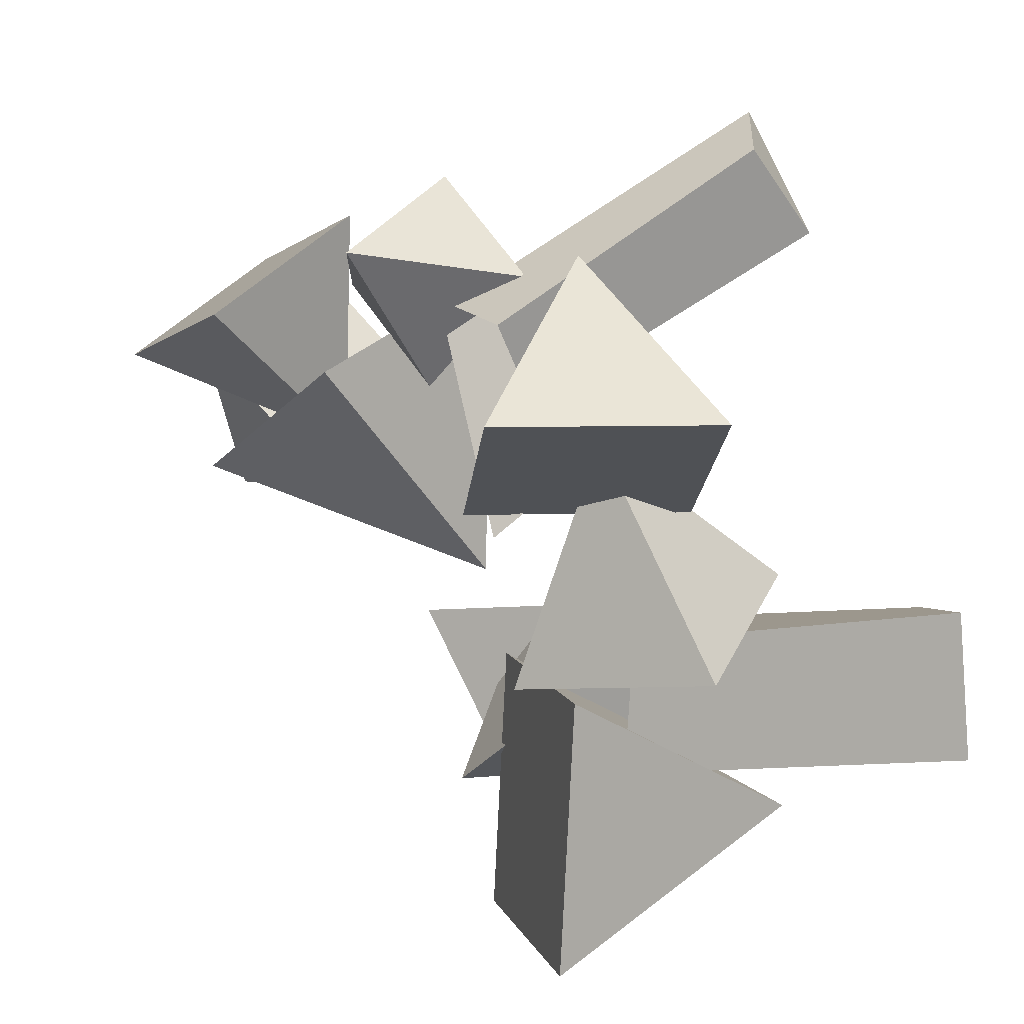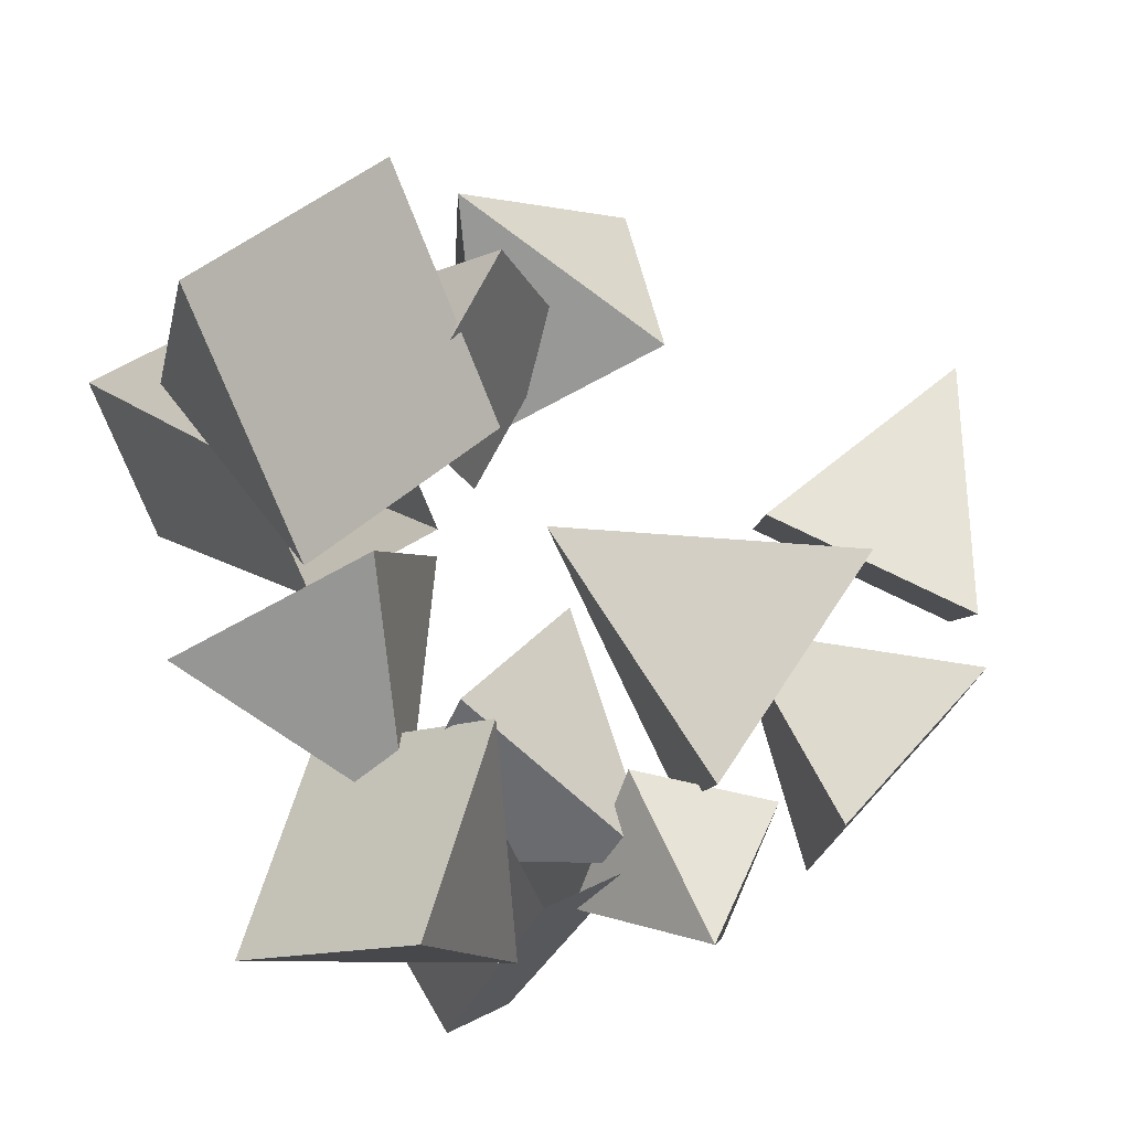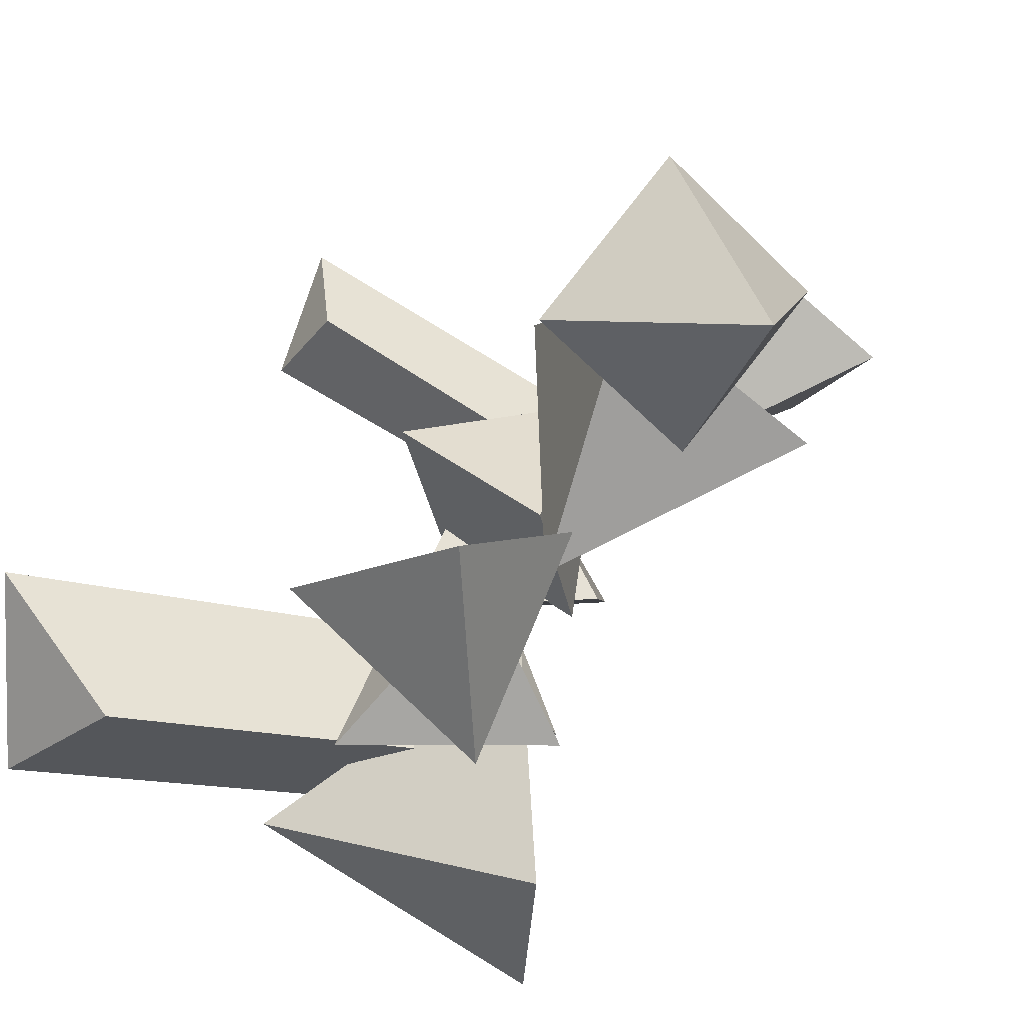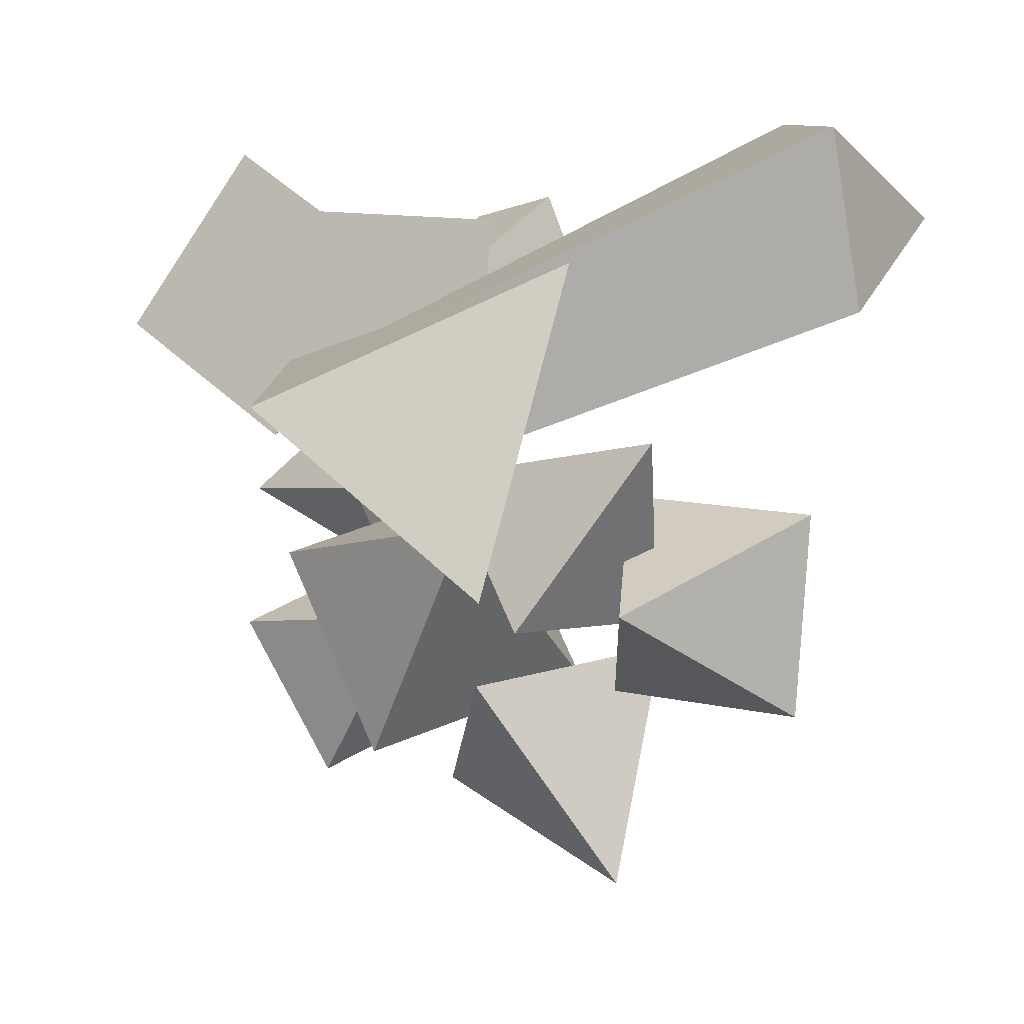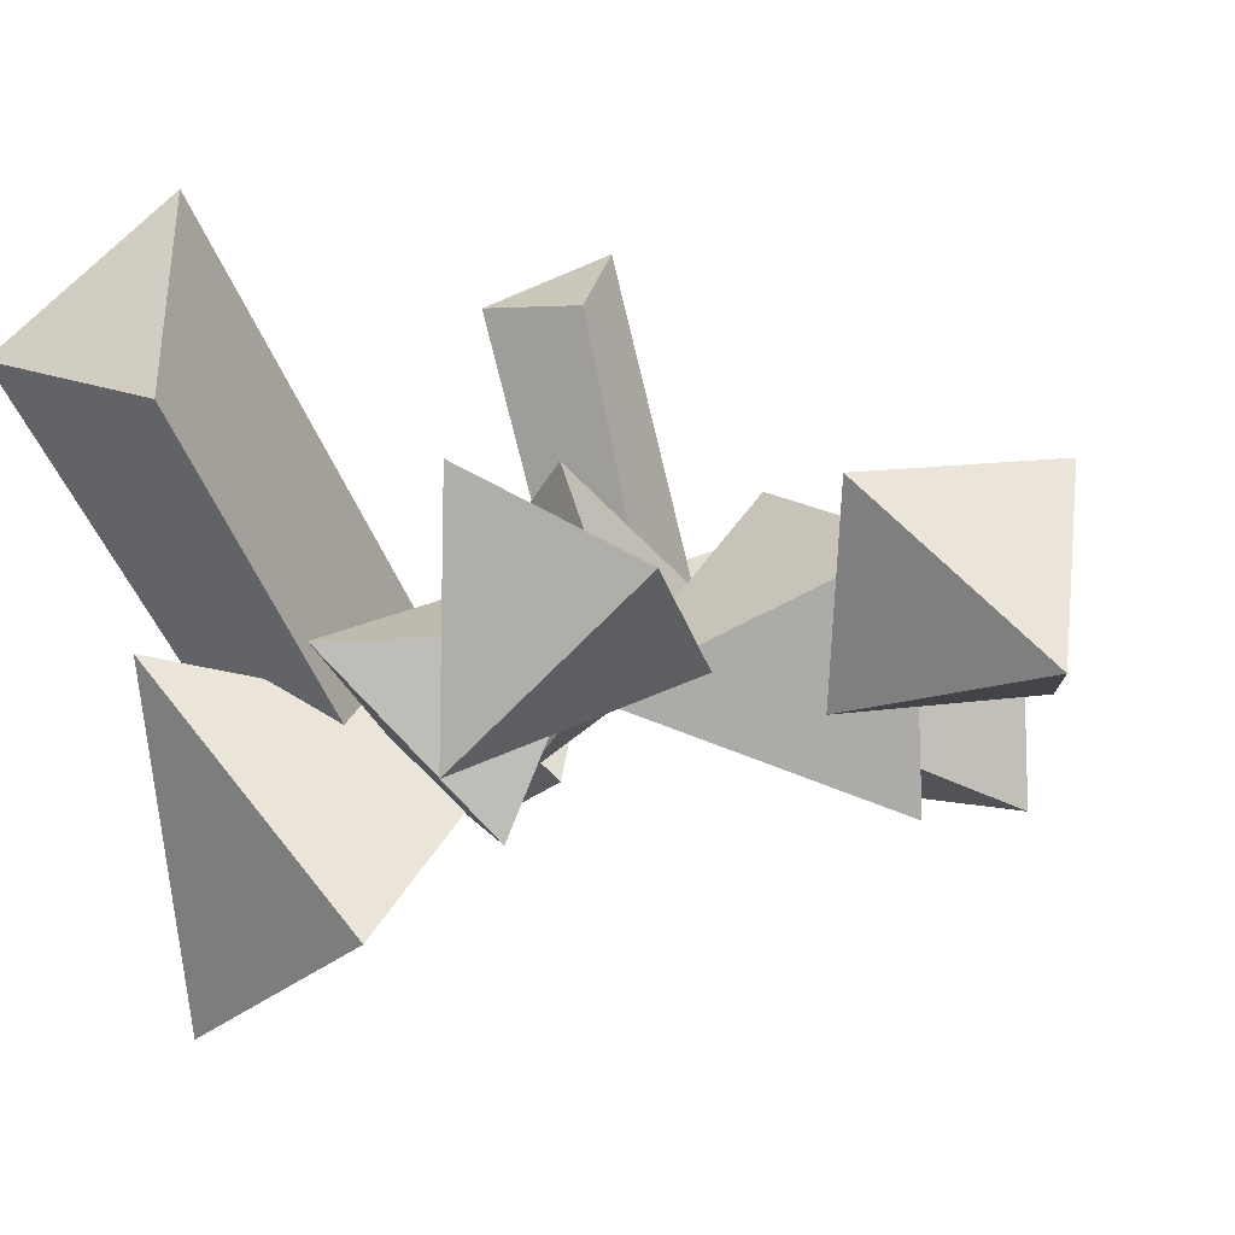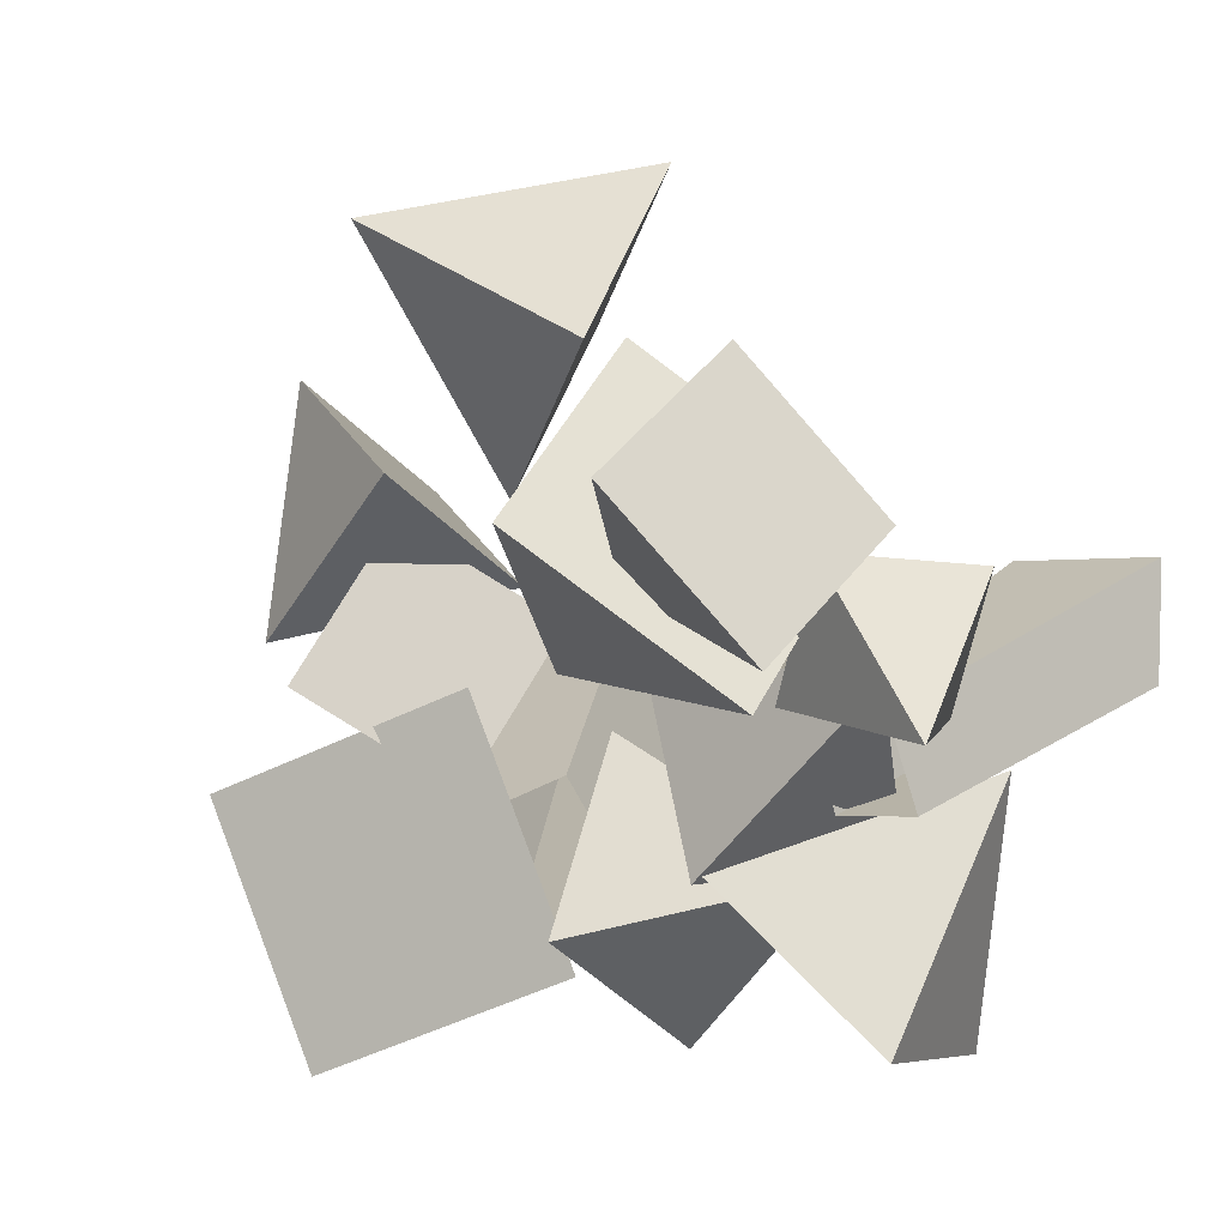
<metadata>
{"format":"obj","ext":"obj","renderer":"f3d","projection":"perspective","resolution":1024,"background":"white","views":[{"elev":8.8,"azim":28.0,"up":"+Z"},{"elev":-73.9,"azim":-157.2,"up":"+Y"},{"elev":-32.3,"azim":-140.4,"up":"+Z"},{"elev":-79.5,"azim":90.9,"up":"+Z"},{"elev":38.5,"azim":-151.1,"up":"+Y"},{"elev":-43.9,"azim":-59.9,"up":"+Y"}]}
</metadata>
<code>
g NewMesh_tris_80
v 0.5374 1.752 -0.5867
v -0.1581 -0.0805 0.3131
v -0.1754 -0.1384 -0.2821
v 0.8749 2.128 0.1014
v 1.309 1.642 -0.5536
v 1.292 1.513 0.2159
v 0.3737 -0.3757 -0.275
v 0.391 -0.3178 0.3202
v 0.3614 0.6762 2.081
v -0.3818 -0.5944 1.803
v -0.3209 -0.3931 1.445
v 0.5321 0.5695 2.638
v 0.8698 0.4904 2.099
v 0.7475 0.1224 2.477
v 0.02974 -0.6075 1.384
v -0.03111 -0.8087 1.742
v -0.8904 0.9196 -0.07514
v -0.2022 -0.01563 -0.1429
v -0.8211 0.2848 -0.5935
v -0.2715 0.6191 0.3755
v -0.009139 0.88 -0.5614
v 0.008986 -0.7322 0.1415
v 0.8647 0.1966 0.5789
v -0.07331 0.1486 0.4741
v 0.947 -0.6841 0.2463
v 0.3561 -0.607 1.239
v -1.283 1.518 -0.3185
v -0.3752 0.8155 0.228
v -1.266 0.7387 0.1297
v -0.393 1.595 -0.2202
v -0.7058 0.7248 -0.8185
v -0.87 -0.86 1.505
v -1.501 0.6072 1.363
v -0.5966 0.1708 1.89
v -1.774 -0.4236 0.9786
v -0.5587 0.05345 0.5068
v -1.028 -0.3595 1.855
v -0.08156 -0.4519 1.926
v -0.578 -0.292 2.353
v -0.5314 -0.5194 1.428
v -0.63 -1.057 2.047
v -1.752 0.02091 1.933
v -1.285 -1.102 1.761
v -2.015 -0.6966 1.52
v -1.023 -0.3844 2.174
v -1.127 -0.2667 1.122
v -1.413 0.08851 0.8213
v -1.954 0.862 1.814
v -1.297 1.004 1.116
v -2.07 -0.05353 1.519
v -2.386 0.7585 0.7139
v -0.06813 -0.7768 0.8139
v 0.1218 0.3478 1.46
v -0.5134 0.03479 0.8622
v 0.5671 -0.4638 1.412
v -0.4805 -0.5349 1.844
v 0.6474 -0.2901 0.9126
v 0.3192 -1.572 1.405
v 1.143 -1.007 1.4
v -0.176 -0.855 0.9179
v 0.2113 -0.5267 2.03
v -0.5294 0.2041 0.07895
v 0.2521 -0.7613 -1.117
v -0.5661 0.1422 -1.138
v 0.2888 -0.6994 0.1002
v 0.7643 0.5375 -0.5876
v 0.5374 1.752 -0.5867
v 0.3614 0.6762 2.081
v 1.292 1.513 0.2159
v 1.309 1.642 -0.5536
v 0.391 -0.3178 0.3202
v 0.7475 0.1224 2.477
v 0.8698 0.4904 2.099
v -0.03111 -0.8087 1.742
v -0.8904 0.9196 -0.07514
v -0.2022 -0.01563 -0.1429
v -0.8211 0.2848 -0.5935
v -0.2715 0.6191 0.3755
v 0.008986 -0.7322 0.1415
v 0.8647 0.1966 0.5789
v -0.07331 0.1486 0.4741
v 0.947 -0.6841 0.2463
v -1.283 1.518 -0.3185
v -0.3752 0.8155 0.228
v -1.266 0.7387 0.1297
v -0.393 1.595 -0.2202
v -0.87 -0.86 1.505
v -1.501 0.6072 1.363
v -0.5966 0.1708 1.89
v -1.774 -0.4236 0.9786
v -1.028 -0.3595 1.855
v -0.08156 -0.4519 1.926
v -0.578 -0.292 2.353
v -0.5314 -0.5194 1.428
v -1.752 0.02091 1.933
v -1.285 -1.102 1.761
v -2.015 -0.6966 1.52
v -1.023 -0.3844 2.174
v -1.413 0.08851 0.8213
v -1.954 0.862 1.814
v -1.297 1.004 1.116
v -2.07 -0.05353 1.519
v -0.06813 -0.7768 0.8139
v 0.1218 0.3478 1.46
v -0.5134 0.03479 0.8622
v 0.5671 -0.4638 1.412
v 0.6474 -0.2901 0.9126
v 0.3192 -1.572 1.405
v 1.143 -1.007 1.4
v -0.176 -0.855 0.9179
v -0.5294 0.2041 0.07895
v 0.2521 -0.7613 -1.117
v -0.5661 0.1422 -1.138
v 0.2888 -0.6994 0.1002
v -0.1581 -0.0805 0.3131
v 0.8749 2.128 0.1014
v 1.309 1.642 -0.5536
v 0.8749 2.128 0.1014
v -0.3818 -0.5944 1.803
v 0.5321 0.5695 2.638
v 0.8698 0.4904 2.099
v 0.5321 0.5695 2.638
v -0.009139 0.88 -0.5614
v -0.2022 -0.01563 -0.1429
v -0.2715 0.6191 0.3755
v -0.009139 0.88 -0.5614
v -0.8904 0.9196 -0.07514
v -0.8211 0.2848 -0.5935
v -0.009139 0.88 -0.5614
v 0.3561 -0.607 1.239
v 0.8647 0.1966 0.5789
v 0.947 -0.6841 0.2463
v 0.3561 -0.607 1.239
v 0.008986 -0.7322 0.1415
v -0.07331 0.1486 0.4741
v 0.3561 -0.607 1.239
v -0.7058 0.7248 -0.8185
v -0.3752 0.8155 0.228
v -0.393 1.595 -0.2202
v -0.7058 0.7248 -0.8185
v -1.283 1.518 -0.3185
v -1.266 0.7387 0.1297
v -0.7058 0.7248 -0.8185
v -0.5587 0.05345 0.5068
v -1.501 0.6072 1.363
v -1.774 -0.4236 0.9786
v -0.5587 0.05345 0.5068
v -0.87 -0.86 1.505
v -0.5966 0.1708 1.89
v -0.5587 0.05345 0.5068
v -0.63 -1.057 2.047
v -0.08156 -0.4519 1.926
v -0.5314 -0.5194 1.428
v -0.63 -1.057 2.047
v -1.028 -0.3595 1.855
v -0.578 -0.292 2.353
v -0.63 -1.057 2.047
v -1.127 -0.2667 1.122
v -1.285 -1.102 1.761
v -1.023 -0.3844 2.174
v -1.127 -0.2667 1.122
v -1.752 0.02091 1.933
v -2.015 -0.6966 1.52
v -1.127 -0.2667 1.122
v -2.386 0.7585 0.7139
v -1.954 0.862 1.814
v -2.07 -0.05353 1.519
v -2.386 0.7585 0.7139
v -1.413 0.08851 0.8213
v -1.297 1.004 1.116
v -2.386 0.7585 0.7139
v -0.4805 -0.5349 1.844
v 0.1218 0.3478 1.46
v 0.5671 -0.4638 1.412
v -0.4805 -0.5349 1.844
v -0.06813 -0.7768 0.8139
v -0.5134 0.03479 0.8622
v -0.4805 -0.5349 1.844
v 0.2113 -0.5267 2.03
v 0.3192 -1.572 1.405
v -0.176 -0.855 0.9179
v 0.2113 -0.5267 2.03
v 0.6474 -0.2901 0.9126
v 1.143 -1.007 1.4
v 0.2113 -0.5267 2.03
v 0.7643 0.5375 -0.5876
v 0.2521 -0.7613 -1.117
v 0.2888 -0.6994 0.1002
v 0.7643 0.5375 -0.5876
v -0.5294 0.2041 0.07895
v -0.5661 0.1422 -1.138
v 0.7643 0.5375 -0.5876
v -0.1754 -0.1384 -0.2821
v 1.309 1.642 -0.5536
v 0.5374 1.752 -0.5867
v 0.3737 -0.3757 -0.275
v 0.8749 2.128 0.1014
v 1.292 1.513 0.2159
v -0.1581 -0.0805 0.3131
v -0.3209 -0.3931 1.445
v 0.8698 0.4904 2.099
v 0.3614 0.6762 2.081
v 0.02974 -0.6075 1.384
v 0.5321 0.5695 2.638
v 0.7475 0.1224 2.477
v -0.3818 -0.5944 1.803
f 1 3 2
f 1 115 4
f 116 6 5
f 67 118 117
f 9 11 10
f 9 119 12
f 120 14 13
f 68 122 121
f 21 18 19
f 123 17 20
f 124 126 125
f 127 129 128
f 26 23 24
f 130 22 25
f 131 133 132
f 134 136 135
f 31 28 29
f 137 27 30
f 138 140 139
f 141 143 142
f 36 33 34
f 144 32 35
f 145 147 146
f 148 150 149
f 41 38 39
f 151 37 40
f 152 154 153
f 155 157 156
f 46 43 44
f 158 42 45
f 159 161 160
f 162 164 163
f 51 48 49
f 165 47 50
f 166 168 167
f 169 171 170
f 56 53 54
f 172 52 55
f 173 175 174
f 176 178 177
f 61 58 59
f 179 57 60
f 180 182 181
f 183 185 184
f 66 63 64
f 186 62 65
f 187 189 188
f 190 192 191
f 69 8 7
f 69 7 70
f 193 195 194
f 193 194 196
f 71 198 197
f 71 197 199
f 72 16 15
f 72 15 73
f 200 202 201
f 200 201 203
f 74 205 204
f 74 204 206
f 75 77 76
f 75 76 78
f 79 81 80
f 79 80 82
f 83 85 84
f 83 84 86
f 87 89 88
f 87 88 90
f 91 93 92
f 91 92 94
f 95 97 96
f 95 96 98
f 99 101 100
f 99 100 102
f 103 105 104
f 103 104 106
f 107 109 108
f 107 108 110
f 111 113 112
f 111 112 114

</code>
